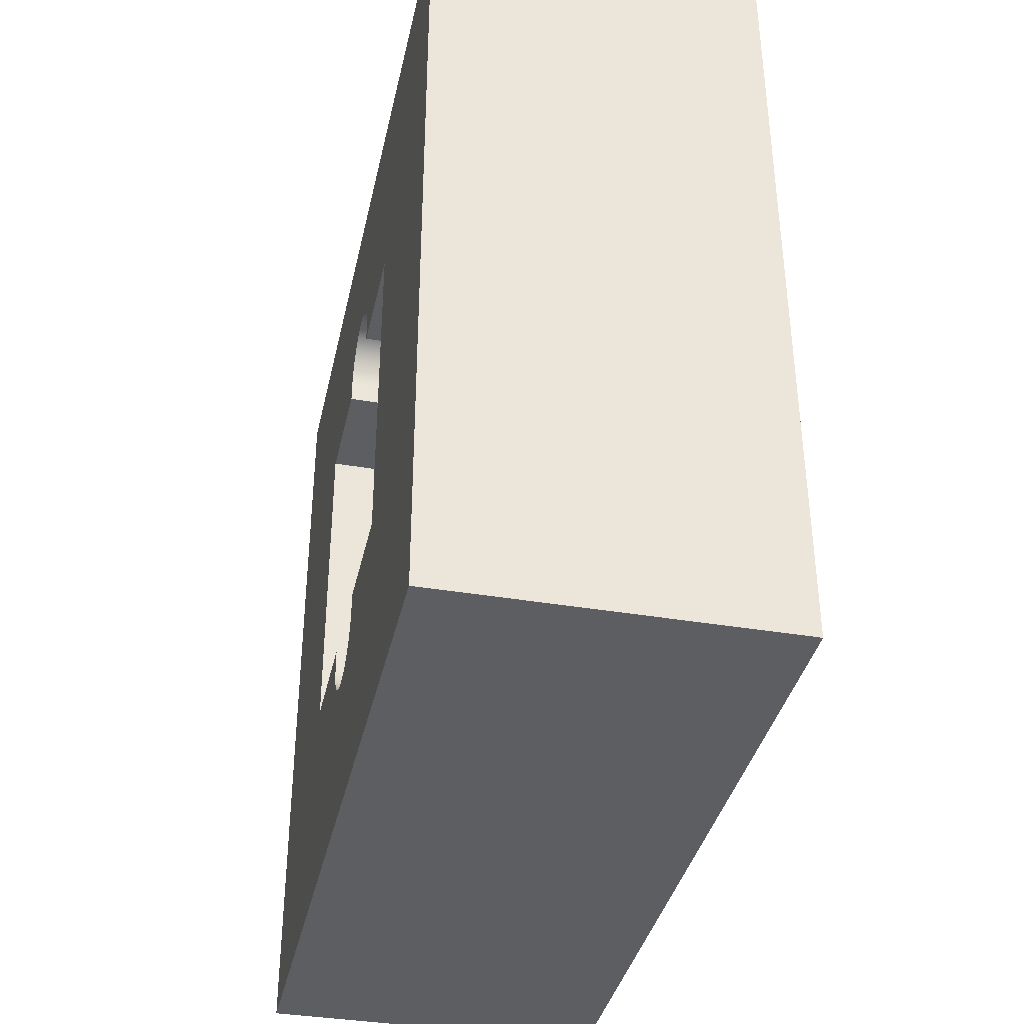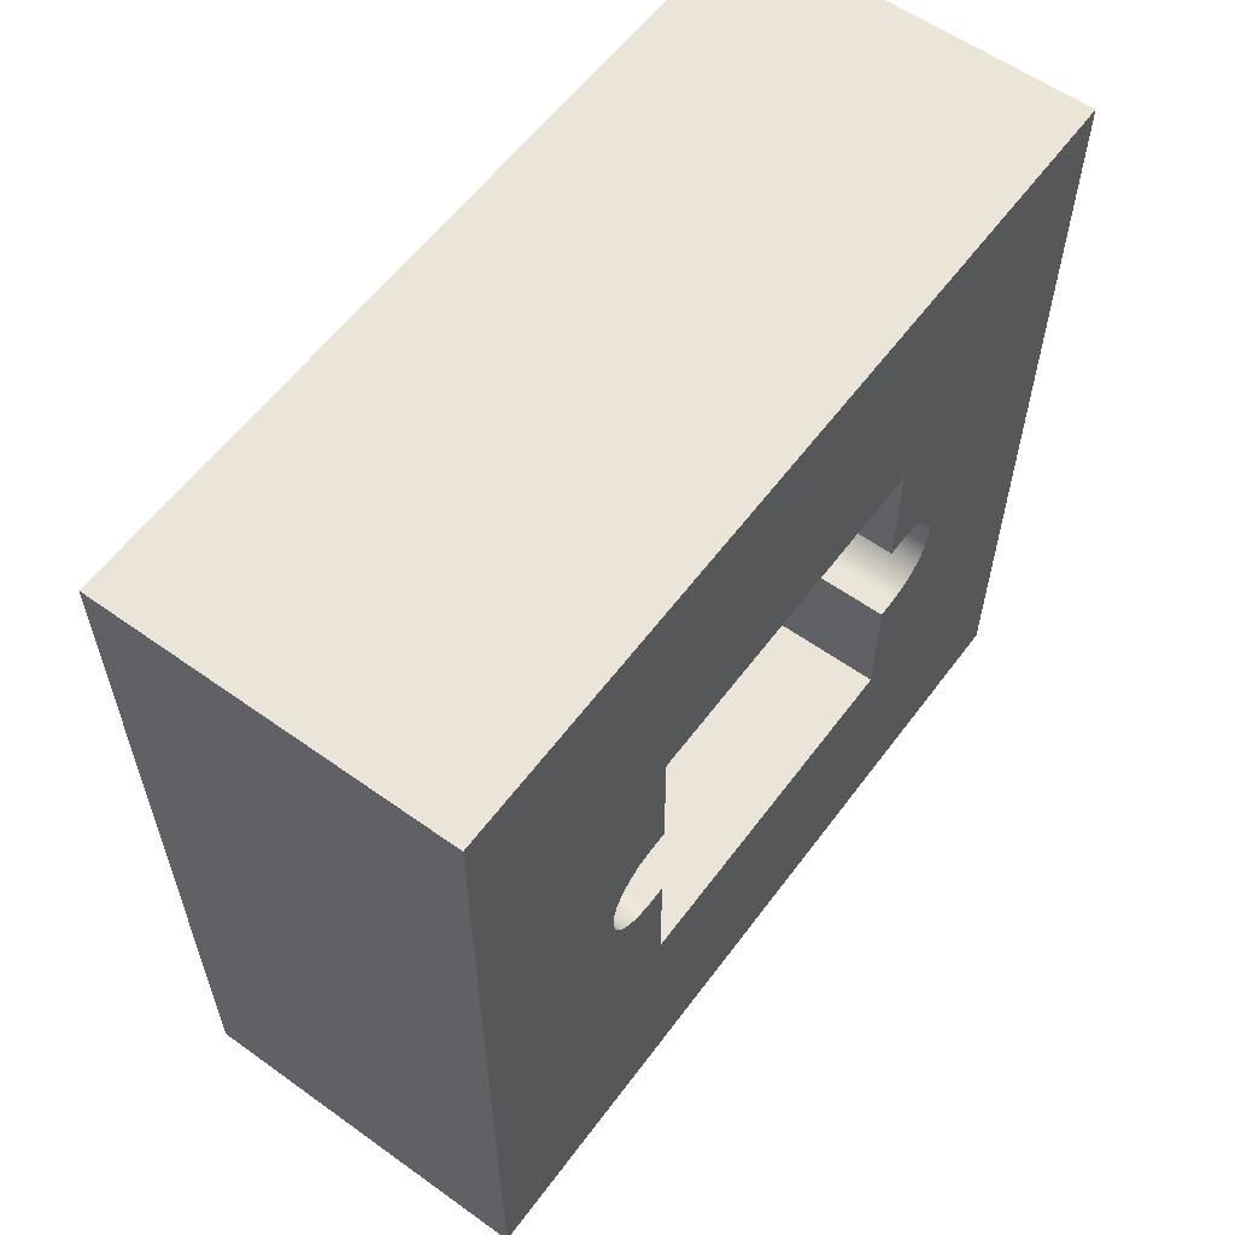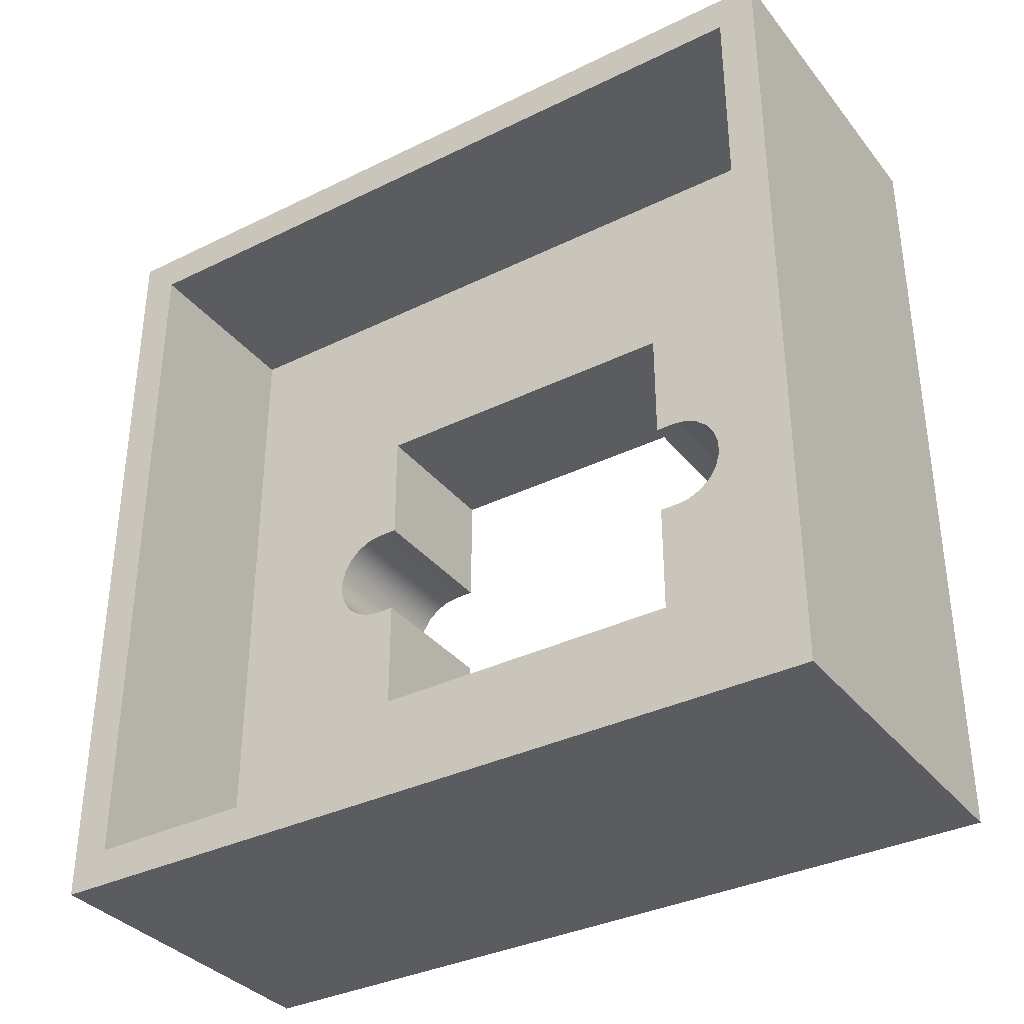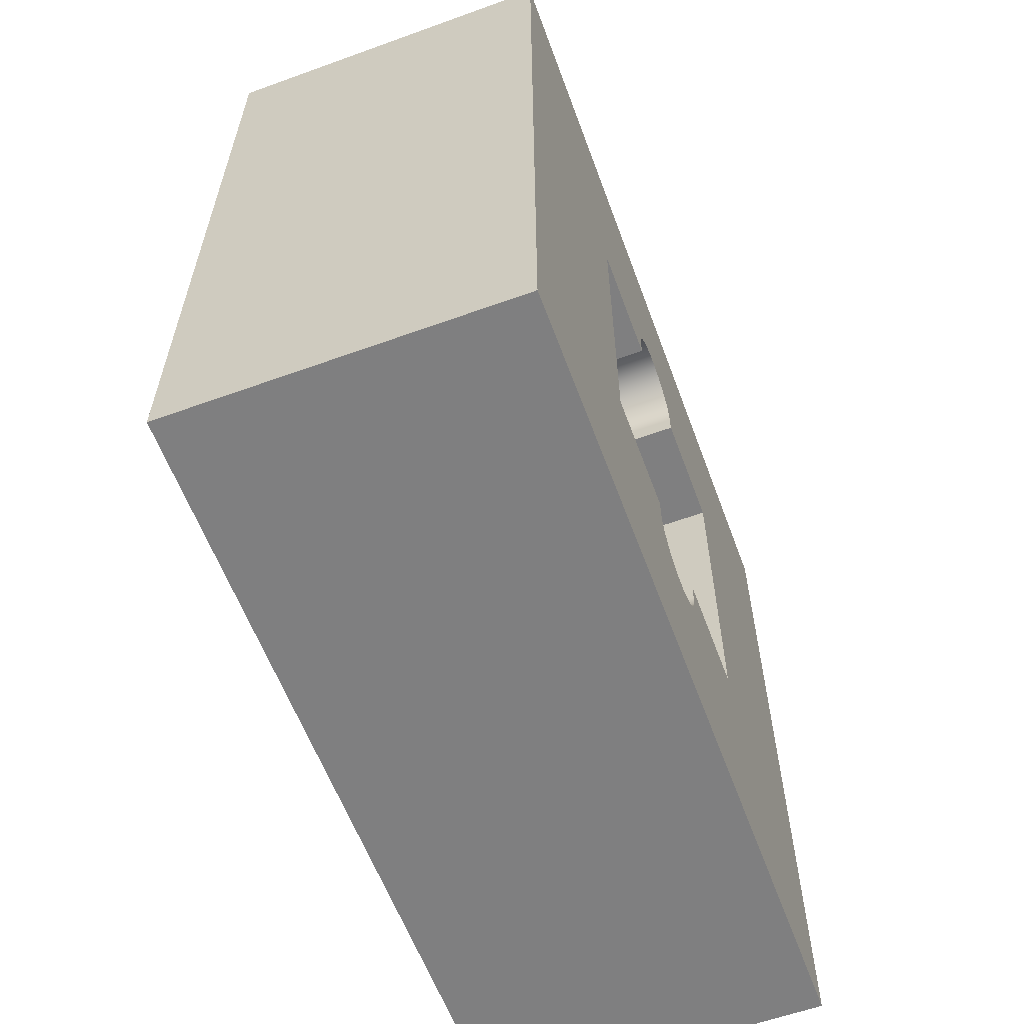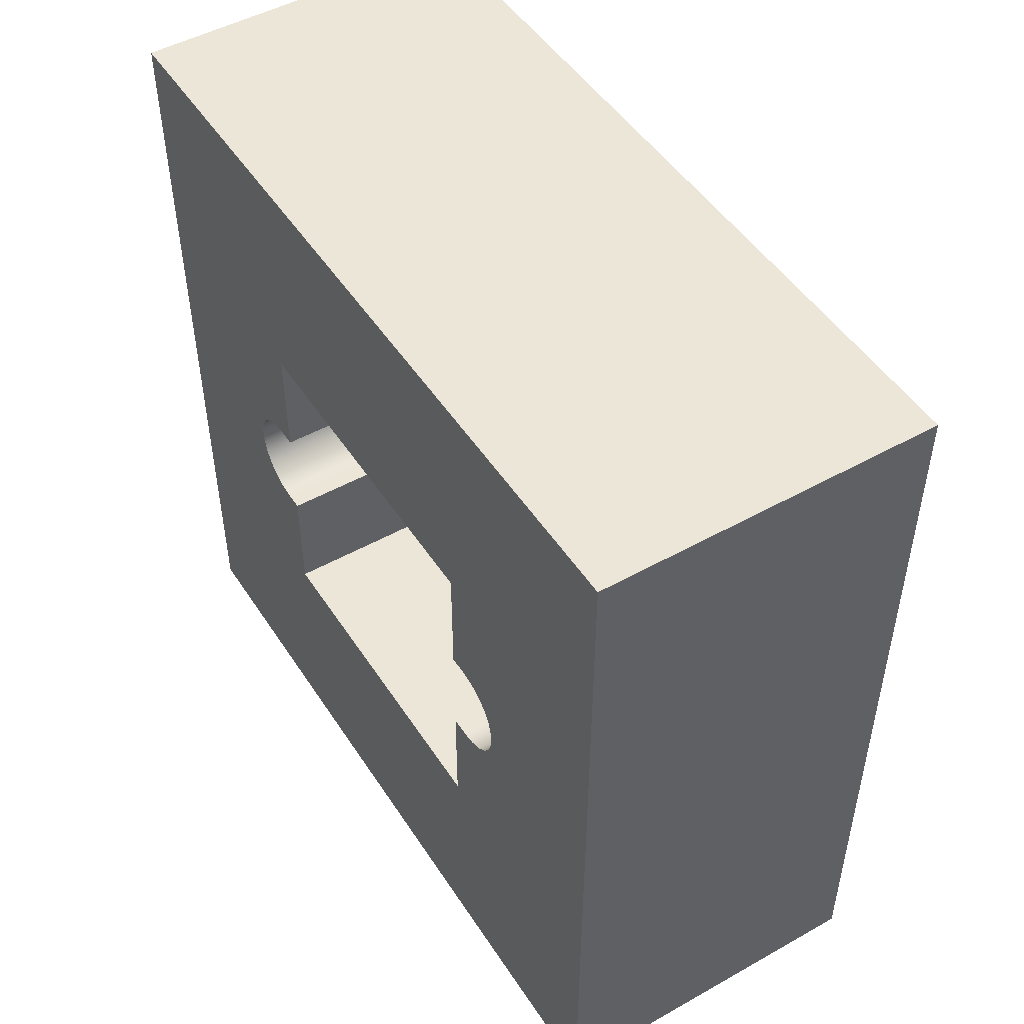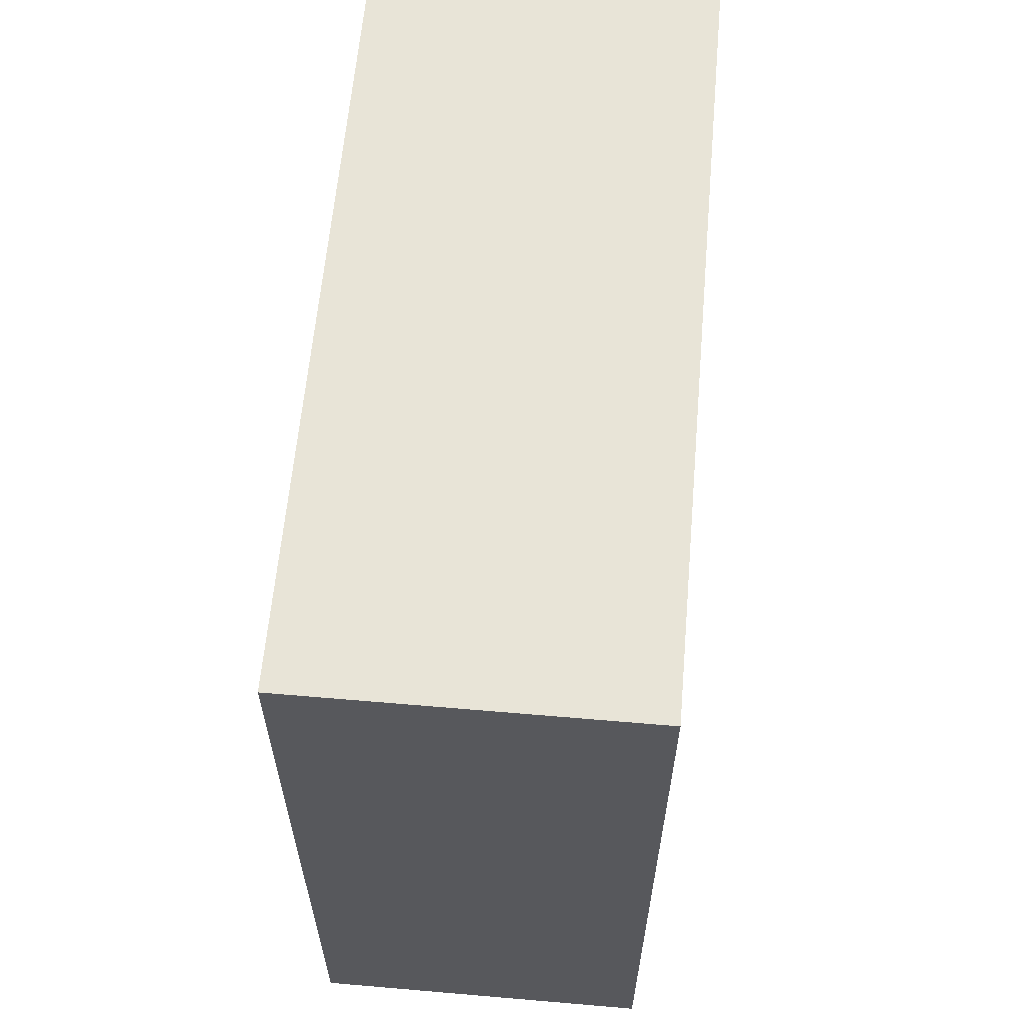
<metadata>
{"format":"obj","ext":"obj","renderer":"f3d","projection":"perspective","resolution":1024,"background":"white","views":[{"elev":-37.5,"azim":-12.3,"up":"+Z"},{"elev":58.7,"azim":-143.6,"up":"+Y"},{"elev":-35.1,"azim":123.1,"up":"+Y"},{"elev":-59.9,"azim":-159.7,"up":"+Z"},{"elev":49.1,"azim":-31.8,"up":"+Y"},{"elev":61.3,"azim":-175.0,"up":"+Y"}]}
</metadata>
<code>
v -20.95 2.651 4.05
v -20.95 2.651 0.2
v -21.95 2.651 0.2
v -21.95 2.651 4.05
v -20.95 2.651 0.2
v -20.95 6.501 0.2
v -21.95 6.501 0.2
v -21.95 2.651 0.2
v -20.95 6.501 0.2
v -20.95 6.501 4.05
v -21.95 6.501 4.05
v -21.95 6.501 0.2
v -20.95 6.501 4.05
v -20.95 2.651 4.05
v -21.95 2.651 4.05
v -21.95 6.501 4.05
v -21.95 4.309 1.14
v -21.95 4.309 1.24
v -21.95 3.691 1.24
v -21.95 3.691 3.01
v -21.95 4.309 3.01
v -21.95 4.309 3.11
v -21.95 4.319 3.185
v -21.95 4.351 3.255
v -21.95 4.401 3.312
v -21.95 4.465 3.353
v -21.95 4.538 3.375
v -21.95 4.614 3.375
v -21.95 4.687 3.353
v -21.95 4.751 3.312
v -21.95 4.801 3.255
v -21.95 4.833 3.185
v -21.95 4.844 3.11
v -21.95 4.844 3.01
v -21.95 5.461 3.01
v -21.95 5.461 1.24
v -21.95 4.844 1.24
v -21.95 4.844 1.14
v -21.95 4.833 1.065
v -21.95 4.801 0.9953
v -21.95 4.751 0.9378
v -21.95 4.687 0.8966
v -21.95 4.614 0.8751
v -21.95 4.538 0.8751
v -21.95 4.465 0.8966
v -21.95 4.401 0.9378
v -21.95 4.351 0.9953
v -21.95 4.319 1.065
v -21.95 6.501 4.05
v -21.95 2.651 4.05
v -21.95 2.651 0.2
v -21.95 6.501 0.2
v -21.95 4.844 3.11
v -21.95 4.833 3.185
v -21.95 4.801 3.255
v -21.95 4.751 3.312
v -21.95 4.687 3.353
v -21.95 4.614 3.375
v -21.95 4.538 3.375
v -21.95 4.465 3.353
v -21.95 4.401 3.312
v -21.95 4.351 3.255
v -21.95 4.319 3.185
v -21.95 4.309 3.11
v -22.75 4.309 3.11
v -22.75 4.319 3.185
v -22.75 4.351 3.255
v -22.75 4.401 3.312
v -22.75 4.465 3.353
v -22.75 4.538 3.375
v -22.75 4.614 3.375
v -22.75 4.687 3.353
v -22.75 4.751 3.312
v -22.75 4.801 3.255
v -22.75 4.833 3.185
v -22.75 4.844 3.11
v -21.95 4.309 3.11
v -21.95 4.309 3.01
v -22.75 4.309 3.01
v -22.75 4.309 3.11
v -21.95 4.309 3.01
v -21.95 3.691 3.01
v -22.75 3.691 3.01
v -22.75 4.309 3.01
v -21.95 3.691 3.01
v -21.95 3.691 1.24
v -22.75 3.691 1.24
v -22.75 3.691 3.01
v -21.95 3.691 1.24
v -21.95 4.309 1.24
v -22.75 4.309 1.24
v -22.75 3.691 1.24
v -21.95 4.309 1.24
v -21.95 4.309 1.14
v -22.75 4.309 1.14
v -22.75 4.309 1.24
v -21.95 4.844 3.01
v -21.95 4.844 3.11
v -22.75 4.844 3.11
v -22.75 4.844 3.01
v -21.95 5.461 3.01
v -21.95 4.844 3.01
v -22.75 4.844 3.01
v -22.75 5.461 3.01
v -21.95 5.461 1.24
v -21.95 5.461 3.01
v -22.75 5.461 3.01
v -22.75 5.461 1.24
v -21.95 4.844 1.24
v -21.95 5.461 1.24
v -22.75 5.461 1.24
v -22.75 4.844 1.24
v -21.95 4.844 1.14
v -21.95 4.844 1.24
v -22.75 4.844 1.24
v -22.75 4.844 1.14
v -21.95 4.309 1.14
v -21.95 4.319 1.065
v -21.95 4.351 0.9953
v -21.95 4.401 0.9378
v -21.95 4.465 0.8966
v -21.95 4.538 0.8751
v -21.95 4.614 0.8751
v -21.95 4.687 0.8966
v -21.95 4.751 0.9378
v -21.95 4.801 0.9953
v -21.95 4.833 1.065
v -21.95 4.844 1.14
v -22.75 4.844 1.14
v -22.75 4.833 1.065
v -22.75 4.801 0.9953
v -22.75 4.751 0.9378
v -22.75 4.687 0.8966
v -22.75 4.614 0.8751
v -22.75 4.538 0.8751
v -22.75 4.465 0.8966
v -22.75 4.401 0.9378
v -22.75 4.351 0.9953
v -22.75 4.319 1.065
v -22.75 4.309 1.14
v -20.95 2.651 0.2
v -20.95 2.651 4.05
v -20.95 6.501 4.05
v -20.95 6.501 0.2
v -20.95 2.451 0
v -20.95 6.701 0
v -20.95 6.701 4.25
v -20.95 2.451 4.25
v -22.75 2.451 0
v -20.95 2.451 0
v -20.95 2.451 4.25
v -22.75 2.451 4.25
v -22.75 4.309 1.24
v -22.75 4.309 1.14
v -22.75 4.319 1.065
v -22.75 4.351 0.9953
v -22.75 4.401 0.9378
v -22.75 4.465 0.8966
v -22.75 4.538 0.8751
v -22.75 4.614 0.8751
v -22.75 4.687 0.8966
v -22.75 4.751 0.9378
v -22.75 4.801 0.9953
v -22.75 4.833 1.065
v -22.75 4.844 1.14
v -22.75 4.844 1.24
v -22.75 5.461 1.24
v -22.75 5.461 3.01
v -22.75 4.844 3.01
v -22.75 4.844 3.11
v -22.75 4.833 3.185
v -22.75 4.801 3.255
v -22.75 4.751 3.312
v -22.75 4.687 3.353
v -22.75 4.614 3.375
v -22.75 4.538 3.375
v -22.75 4.465 3.353
v -22.75 4.401 3.312
v -22.75 4.351 3.255
v -22.75 4.319 3.185
v -22.75 4.309 3.11
v -22.75 4.309 3.01
v -22.75 3.691 3.01
v -22.75 3.691 1.24
v -22.75 6.701 0
v -22.75 2.451 0
v -22.75 2.451 4.25
v -22.75 6.701 4.25
v -20.95 6.701 0
v -22.75 6.701 0
v -22.75 6.701 4.25
v -20.95 6.701 4.25
v -20.95 6.701 4.25
v -22.75 6.701 4.25
v -22.75 2.451 4.25
v -20.95 2.451 4.25
v -22.75 6.701 0
v -20.95 6.701 0
v -20.95 2.451 0
v -22.75 2.451 0
g a56a565a-e29e-11ea-b638-54bf646e7e1f
f 1 2 4
f 4 2 3
g a56cc750-e29e-11ea-b3fd-54bf646e7e1f
f 5 6 8
f 8 6 7
g a56eea52-e29e-11ea-bb45-54bf646e7e1f
f 9 10 12
f 12 10 11
g a5713430-e29e-11ea-9406-54bf646e7e1f
f 13 14 16
f 16 14 15
g a5732ff6-e29e-11ea-a9c8-54bf646e7e1f
f 18 19 17
f 17 19 48
f 48 19 47
f 47 19 46
f 46 19 51
f 46 51 45
f 45 51 44
f 44 51 43
f 43 51 52
f 43 52 42
f 42 52 41
f 41 52 36
f 41 36 40
f 40 36 39
f 39 36 38
f 38 36 37
f 19 20 51
f 51 20 50
f 50 20 25
f 50 25 26
f 21 22 20
f 20 22 23
f 20 23 24
f 24 25 20
f 26 27 50
f 50 27 28
f 50 28 49
f 49 28 29
f 49 29 30
f 49 30 35
f 35 30 31
f 35 31 32
f 32 33 35
f 35 33 34
f 35 36 49
f 49 36 52
g a4bde9da-e29e-11ea-a974-54bf646e7e1f
f 76 53 75
f 75 53 54
f 75 54 74
f 74 54 55
f 74 55 73
f 73 55 56
f 73 56 72
f 72 56 57
f 72 57 71
f 71 57 58
f 71 58 70
f 70 58 59
f 70 59 69
f 69 59 60
f 69 60 68
f 68 60 61
f 68 61 67
f 67 61 62
f 67 62 66
f 66 62 63
f 66 63 65
f 65 63 64
g a4bc151c-e29e-11ea-aa9e-54bf646e7e1f
f 77 78 80
f 80 78 79
g a4badc9e-e29e-11ea-92a9-54bf646e7e1f
f 81 82 84
f 84 82 83
g a4b9a42e-e29e-11ea-b935-54bf646e7e1f
f 85 86 88
f 88 86 87
g a4b86ba8-e29e-11ea-a84a-54bf646e7e1f
f 89 90 92
f 92 90 91
g a4b70c14-e29e-11ea-81ea-54bf646e7e1f
f 93 94 96
f 96 94 95
g a4aea792-e29e-11ea-a455-54bf646e7e1f
f 97 98 100
f 100 98 99
g a4b00724-e29e-11ea-8020-54bf646e7e1f
f 101 102 104
f 104 102 103
g a4b13fbe-e29e-11ea-96d0-54bf646e7e1f
f 105 106 108
f 108 106 107
g a4b2784c-e29e-11ea-8592-54bf646e7e1f
f 109 110 112
f 112 110 111
g a4b38990-e29e-11ea-bdda-54bf646e7e1f
f 113 114 116
f 116 114 115
g a4b55e64-e29e-11ea-8ab7-54bf646e7e1f
f 140 117 139
f 139 117 118
f 139 118 138
f 138 118 119
f 138 119 137
f 137 119 120
f 137 120 136
f 136 120 121
f 136 121 135
f 135 121 122
f 135 122 134
f 134 122 123
f 134 123 133
f 133 123 124
f 133 124 132
f 132 124 125
f 132 125 131
f 131 125 126
f 131 126 130
f 130 126 127
f 130 127 129
f 129 127 128
g a39bff46-e29e-11ea-becb-54bf646e7e1f
f 142 145 141
f 141 145 146
f 141 146 144
f 144 146 143
f 143 146 147
f 143 147 148
f 145 142 148
f 148 142 143
g a39d37b8-e29e-11ea-9c1a-54bf646e7e1f
f 149 150 152
f 152 150 151
g a39e9758-e29e-11ea-9def-54bf646e7e1f
f 153 154 184
f 184 154 155
f 184 155 156
f 156 157 184
f 184 157 186
f 184 186 183
f 183 186 187
f 183 187 178
f 178 187 177
f 177 187 176
f 176 187 188
f 176 188 175
f 175 188 174
f 174 188 173
f 173 188 168
f 173 168 172
f 172 168 171
f 171 168 170
f 170 168 169
f 157 158 186
f 186 158 159
f 186 159 160
f 186 160 185
f 185 160 161
f 185 161 162
f 185 162 167
f 167 162 163
f 167 163 164
f 164 165 167
f 167 165 166
f 167 168 185
f 185 168 188
f 178 179 183
f 183 179 180
f 183 180 181
f 181 182 183
g a39fcfe8-e29e-11ea-89b5-54bf646e7e1f
f 189 190 192
f 192 190 191
g a3a10852-e29e-11ea-945c-54bf646e7e1f
f 193 194 196
f 196 194 195
g a3a240dc-e29e-11ea-8814-54bf646e7e1f
f 197 198 200
f 200 198 199

</code>
